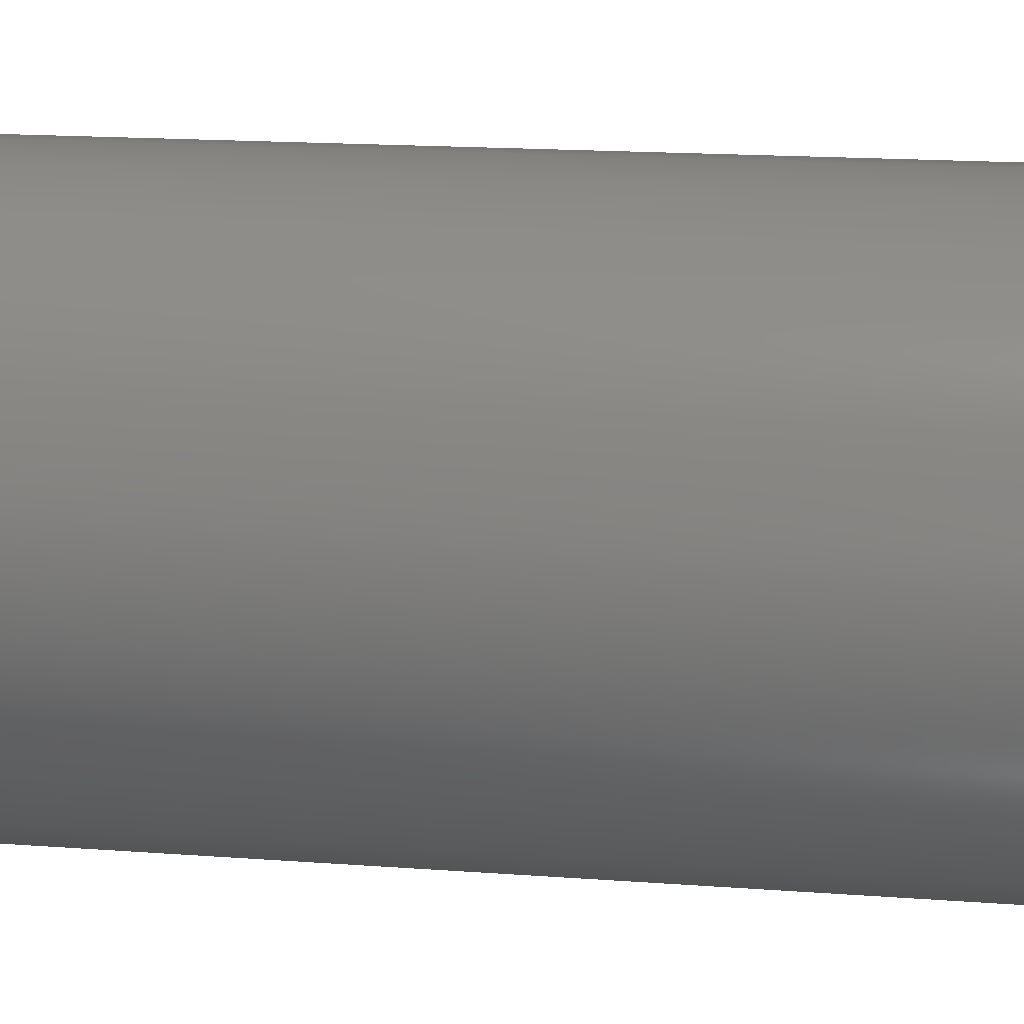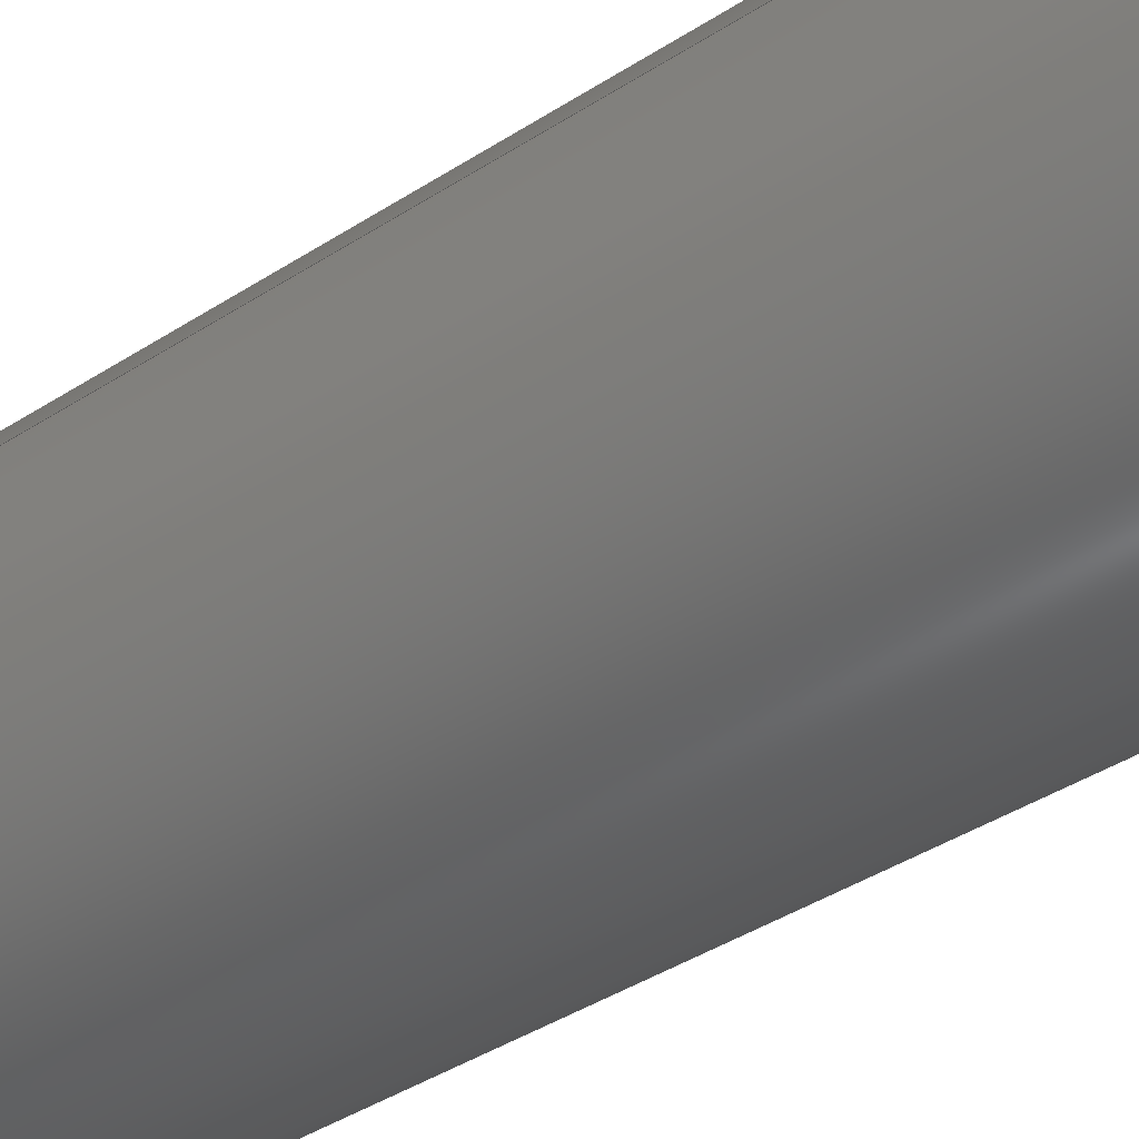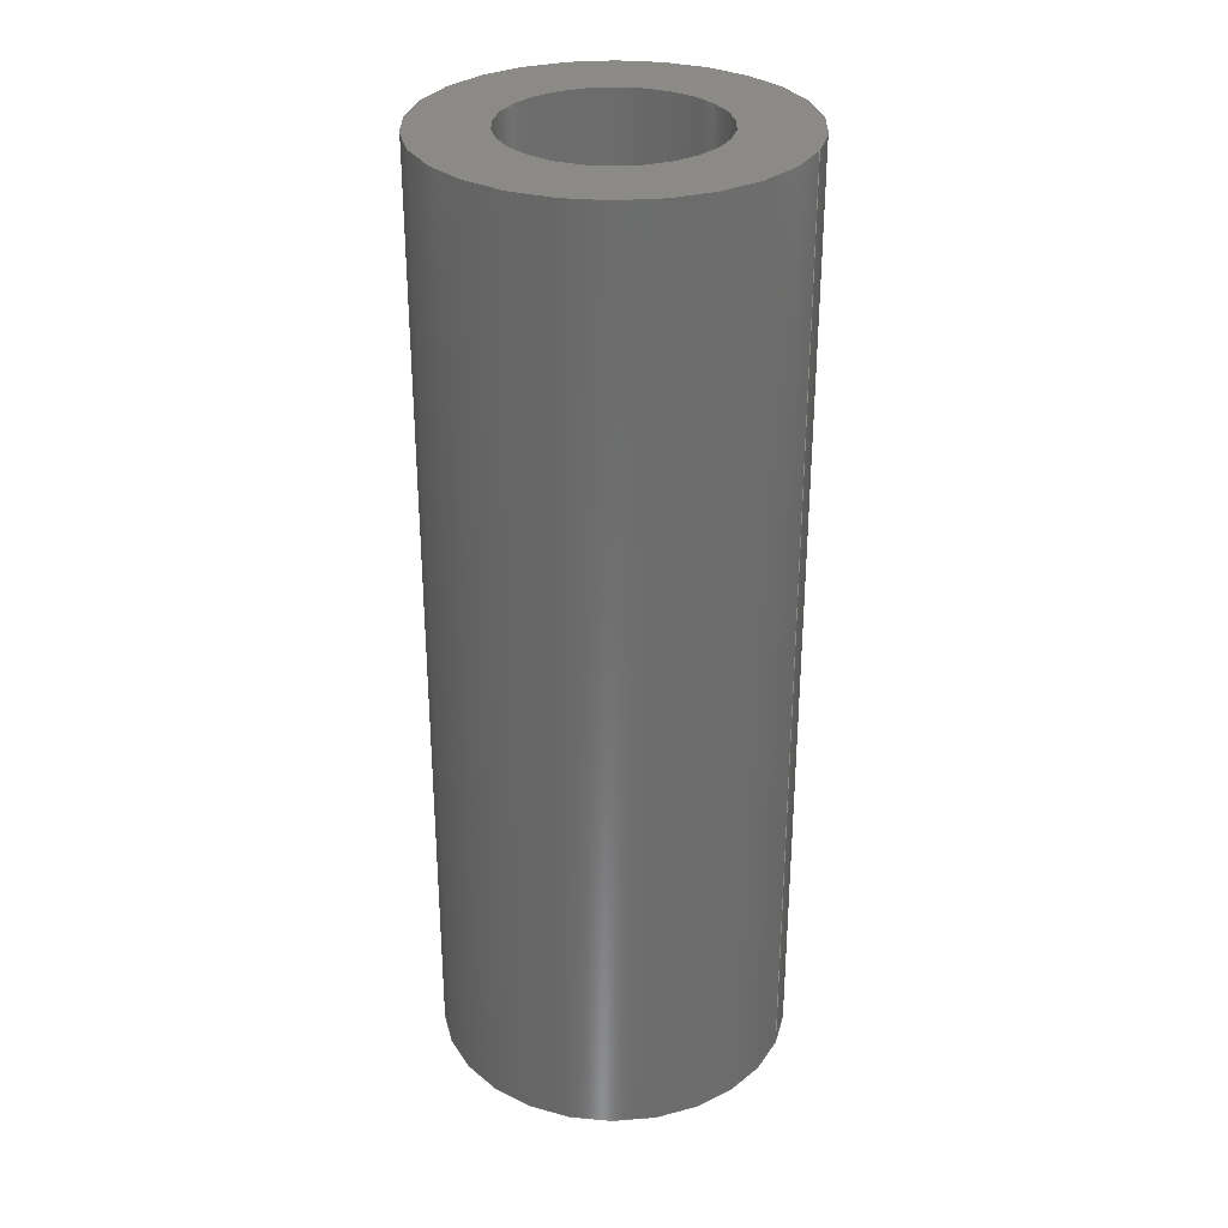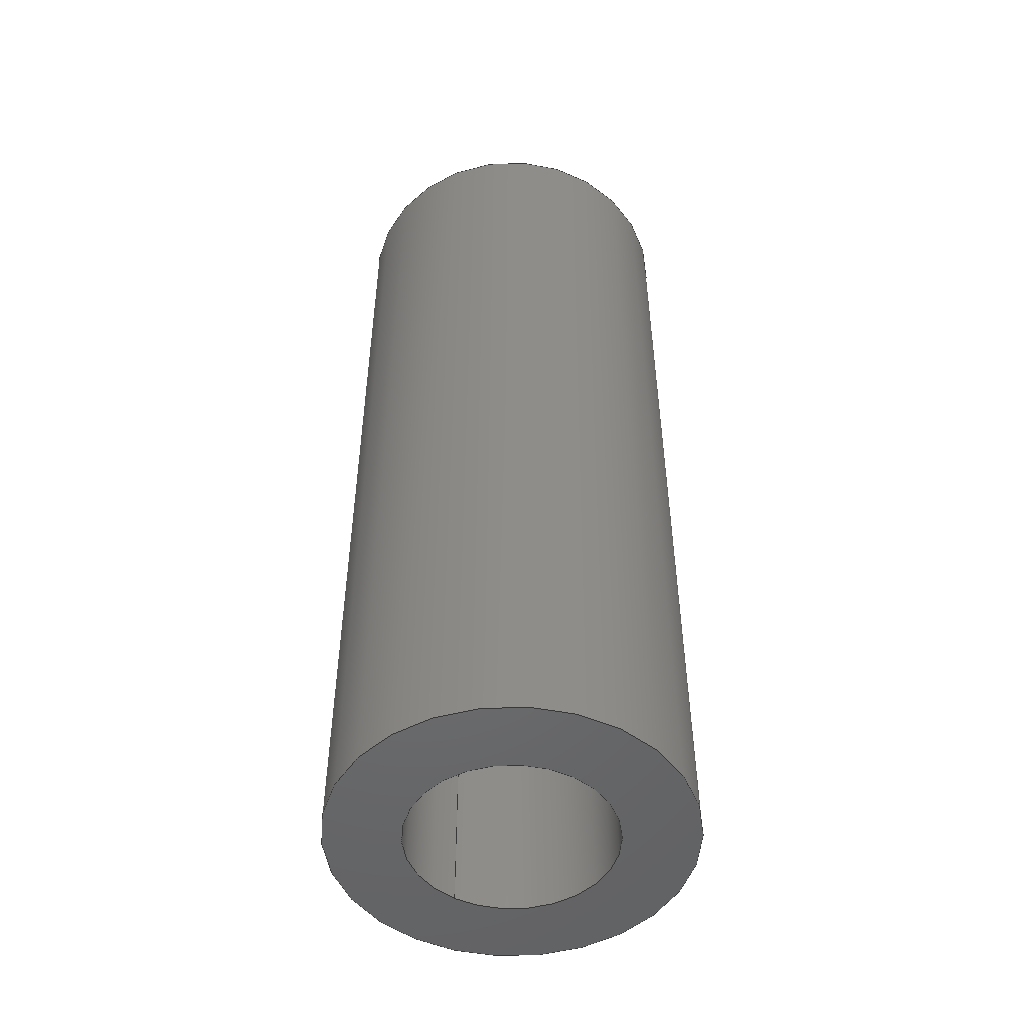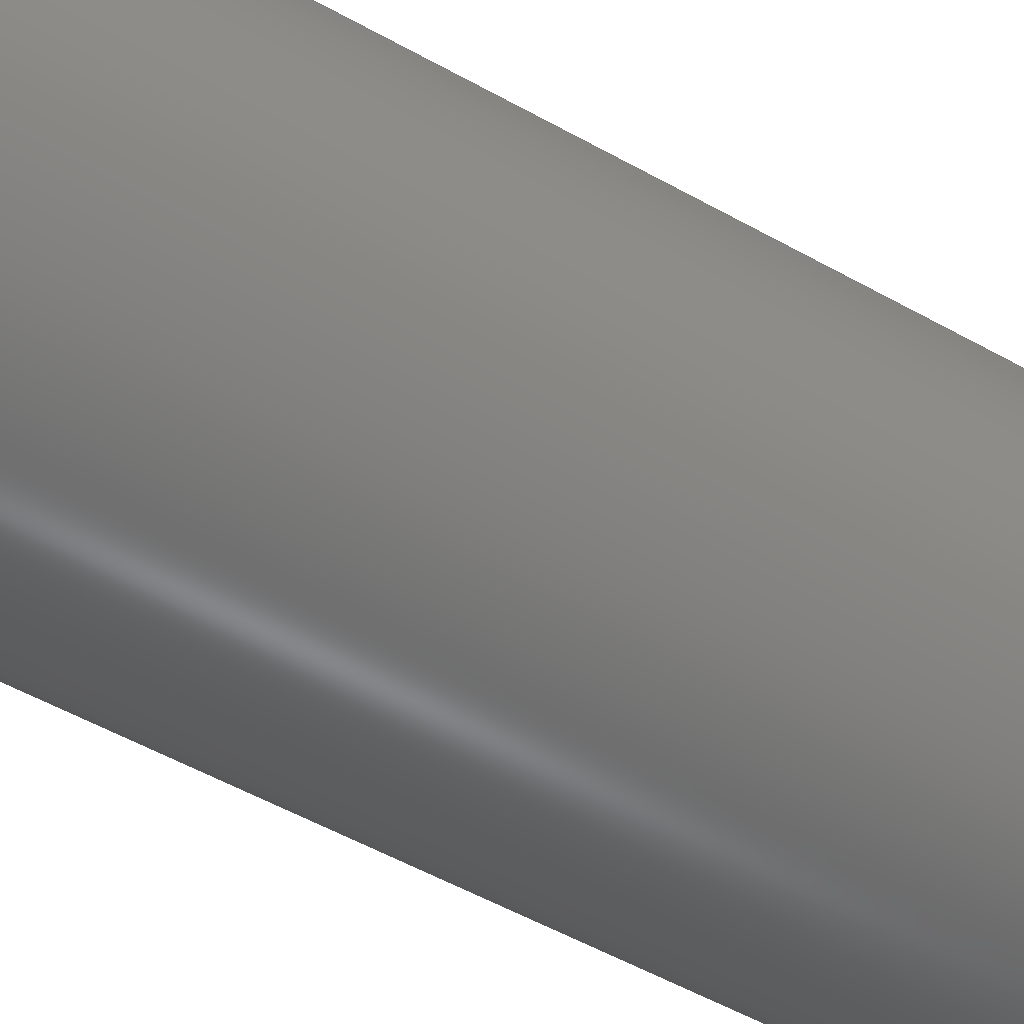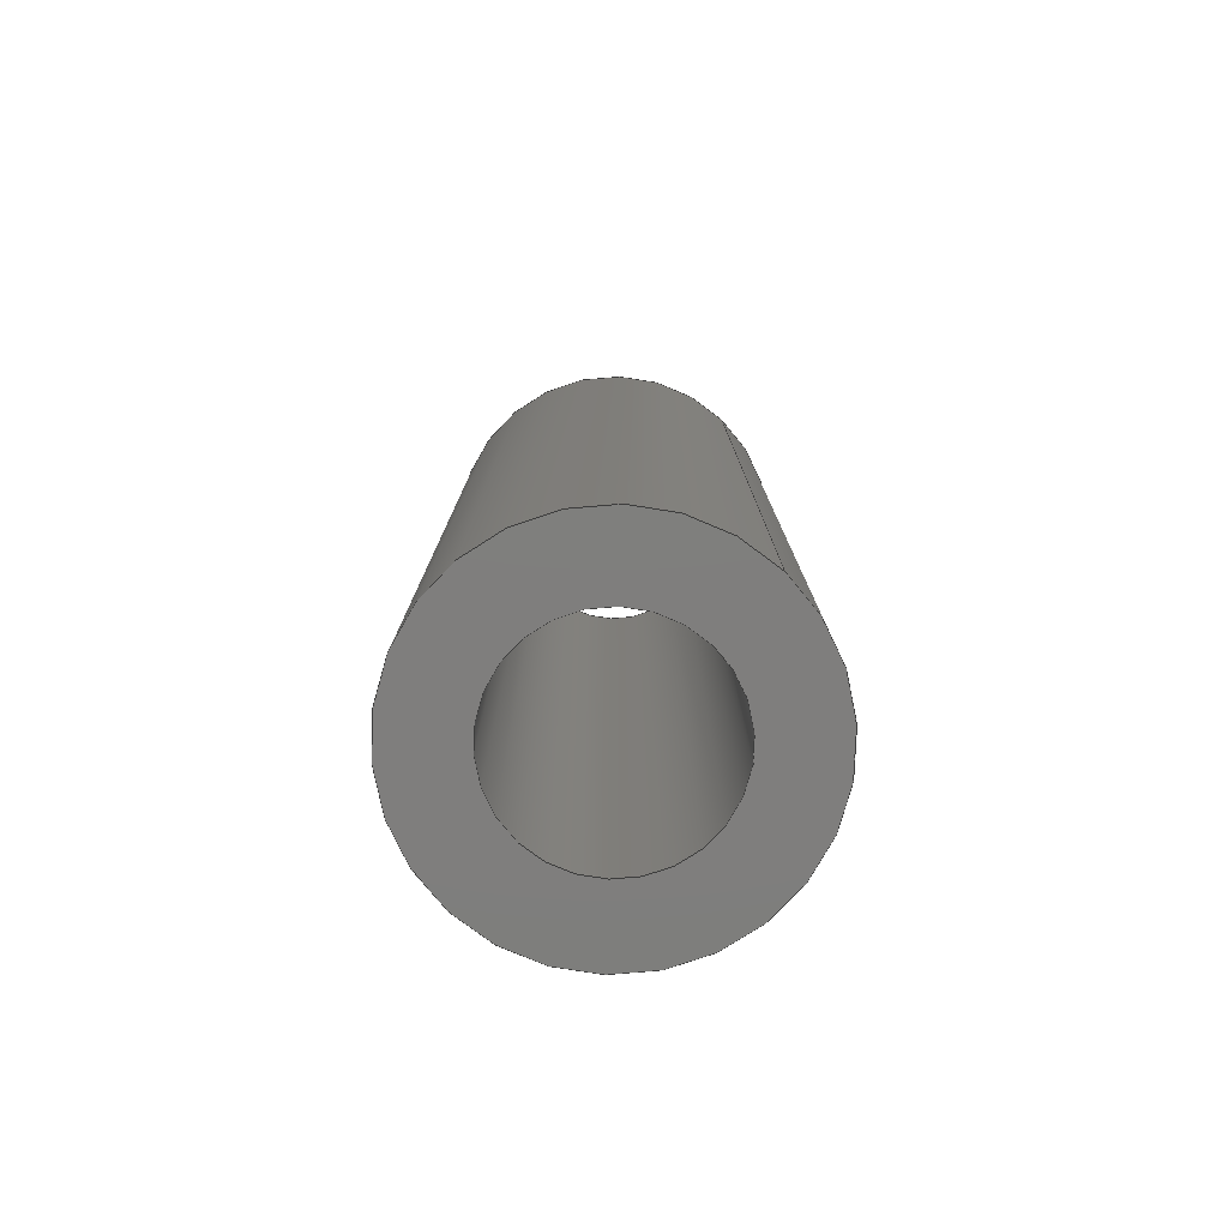
<metadata>
{"format":"step","ext":"step","renderer":"f3d","projection":"perspective","resolution":1024,"background":"white","views":[{"elev":13.2,"azim":-79.1,"up":"+Y"},{"elev":-39.7,"azim":129.0,"up":"+Y"},{"elev":30.9,"azim":44.1,"up":"+Z"},{"elev":-49.9,"azim":-99.6,"up":"+Z"},{"elev":-52.8,"azim":58.8,"up":"+Y"},{"elev":-78.4,"azim":69.3,"up":"+Z"}]}
</metadata>
<code>
ISO-10303-21;
DATA;
#1=PROPERTY_DEFINITION_REPRESENTATION(#5,#3);
#2=PROPERTY_DEFINITION_REPRESENTATION(#6,#4);
#3=REPRESENTATION('',(#7),#108);
#4=REPRESENTATION('',(#8),#108);
#5=PROPERTY_DEFINITION('pmi validation property','',#113);
#6=PROPERTY_DEFINITION('pmi validation property','',#113);
#7=VALUE_REPRESENTATION_ITEM('number of annotations',COUNT_MEASURE(0));
#8=VALUE_REPRESENTATION_ITEM('number of views',COUNT_MEASURE(0));
#9=SHAPE_REPRESENTATION_RELATIONSHIP('','',#66,#10);
#10=ADVANCED_BREP_SHAPE_REPRESENTATION('',(#64),#108);
#11=CYLINDRICAL_SURFACE('',#74,0.001191);
#12=CYLINDRICAL_SURFACE('',#75,0.0006906);
#13=ORIENTED_EDGE('',*,*,#21,.T.);
#14=ORIENTED_EDGE('',*,*,#22,.F.);
#15=ORIENTED_EDGE('',*,*,#23,.T.);
#16=ORIENTED_EDGE('',*,*,#24,.T.);
#17=ORIENTED_EDGE('',*,*,#24,.F.);
#18=ORIENTED_EDGE('',*,*,#22,.T.);
#19=ORIENTED_EDGE('',*,*,#23,.F.);
#20=ORIENTED_EDGE('',*,*,#21,.F.);
#21=EDGE_CURVE('',#25,#25,#29,.T.);
#22=EDGE_CURVE('',#26,#26,#30,.T.);
#23=EDGE_CURVE('',#27,#27,#31,.F.);
#24=EDGE_CURVE('',#28,#28,#32,.T.);
#25=VERTEX_POINT('',#97);
#26=VERTEX_POINT('',#99);
#27=VERTEX_POINT('',#102);
#28=VERTEX_POINT('',#104);
#29=CIRCLE('',#69,0.0006906);
#30=CIRCLE('',#70,0.001191);
#31=CIRCLE('',#72,0.0006906);
#32=CIRCLE('',#73,0.001191);
#33=EDGE_LOOP('',(#13));
#34=EDGE_LOOP('',(#14));
#35=EDGE_LOOP('',(#15));
#36=EDGE_LOOP('',(#16));
#37=EDGE_LOOP('',(#17));
#38=EDGE_LOOP('',(#18));
#39=EDGE_LOOP('',(#19));
#40=EDGE_LOOP('',(#20));
#41=FACE_BOUND('',#33,.T.);
#42=FACE_BOUND('',#34,.T.);
#43=FACE_BOUND('',#35,.T.);
#44=FACE_BOUND('',#36,.T.);
#45=FACE_BOUND('',#37,.T.);
#46=FACE_BOUND('',#38,.T.);
#47=FACE_BOUND('',#39,.T.);
#48=FACE_BOUND('',#40,.T.);
#49=PLANE('',#68);
#50=PLANE('',#71);
#51=ADVANCED_FACE('',(#41,#42),#49,.T.);
#52=ADVANCED_FACE('',(#43,#44),#50,.F.);
#53=ADVANCED_FACE('',(#45,#46),#11,.T.);
#54=ADVANCED_FACE('',(#47,#48),#12,.F.);
#55=CLOSED_SHELL('',(#51,#52,#53,#54));
#56=STYLED_ITEM('',(#57),#64);
#57=PRESENTATION_STYLE_ASSIGNMENT((#58));
#58=SURFACE_STYLE_USAGE(.BOTH.,#59);
#59=SURFACE_SIDE_STYLE('',(#60));
#60=SURFACE_STYLE_FILL_AREA(#61);
#61=FILL_AREA_STYLE('',(#62));
#62=FILL_AREA_STYLE_COLOUR('',#63);
#63=DRAUGHTING_PRE_DEFINED_COLOUR('black');
#64=MANIFOLD_SOLID_BREP('Spring Pin, 1/8-in OD, 1/4-in L',#55);
#65=SHAPE_DEFINITION_REPRESENTATION(#113,#66);
#66=SHAPE_REPRESENTATION('Spring Pin, 1/8-in OD, 1/4-in L',(#67),#108);
#67=AXIS2_PLACEMENT_3D('',#94,#76,#77);
#68=AXIS2_PLACEMENT_3D('',#95,#78,#79);
#69=AXIS2_PLACEMENT_3D('',#96,#80,#81);
#70=AXIS2_PLACEMENT_3D('',#98,#82,#83);
#71=AXIS2_PLACEMENT_3D('',#100,#84,#85);
#72=AXIS2_PLACEMENT_3D('',#101,#86,#87);
#73=AXIS2_PLACEMENT_3D('',#103,#88,#89);
#74=AXIS2_PLACEMENT_3D('',#105,#90,#91);
#75=AXIS2_PLACEMENT_3D('',#106,#92,#93);
#76=DIRECTION('',(0,0,1));
#77=DIRECTION('',(1,0,0));
#78=DIRECTION('',(-1.109e-17,1.61e-15,-1));
#79=DIRECTION('',(0.3897,-0.9209,-1.559e-15));
#80=DIRECTION('',(1.109e-17,-1.61e-15,1));
#81=DIRECTION('',(0.9209,0.3897,6.559e-16));
#82=DIRECTION('',(1.109e-17,-1.61e-15,1));
#83=DIRECTION('',(0.9209,0.3897,6.559e-16));
#84=DIRECTION('',(-1.109e-17,1.61e-15,-1));
#85=DIRECTION('',(0.3897,-0.9209,-1.559e-15));
#86=DIRECTION('',(1.109e-17,-1.61e-15,1));
#87=DIRECTION('',(0.9209,0.3897,6.559e-16));
#88=DIRECTION('',(1.109e-17,-1.61e-15,1));
#89=DIRECTION('',(0.9209,0.3897,6.559e-16));
#90=DIRECTION('',(-1.109e-17,1.665e-15,-1));
#91=DIRECTION('',(0.9209,0.3897,6.559e-16));
#92=DIRECTION('',(-1.109e-17,1.61e-15,-1));
#93=DIRECTION('',(0.9209,0.3897,6.559e-16));
#94=CARTESIAN_POINT('',(0,0,0));
#95=CARTESIAN_POINT('',(-0.06237,-0.1812,0.0081));
#96=CARTESIAN_POINT('',(-0.05195,-0.1768,0.0081));
#97=CARTESIAN_POINT('',(-0.05132,-0.1765,0.0081));
#98=CARTESIAN_POINT('',(-0.05195,-0.1768,0.0081));
#99=CARTESIAN_POINT('',(-0.05086,-0.1763,0.0081));
#100=CARTESIAN_POINT('',(-0.06237,-0.1812,0.01445));
#101=CARTESIAN_POINT('',(-0.05195,-0.1768,0.01445));
#102=CARTESIAN_POINT('',(-0.05132,-0.1765,0.01445));
#103=CARTESIAN_POINT('',(-0.05195,-0.1768,0.01445));
#104=CARTESIAN_POINT('',(-0.05086,-0.1763,0.01445));
#105=CARTESIAN_POINT('',(-0.05195,-0.1768,0.01445));
#106=CARTESIAN_POINT('',(-0.05195,-0.1768,0.01445));
#107=MECHANICAL_DESIGN_GEOMETRIC_PRESENTATION_REPRESENTATION('',(#56),#108);
#108=(
GEOMETRIC_REPRESENTATION_CONTEXT(3)
GLOBAL_UNCERTAINTY_ASSIGNED_CONTEXT((#109))
GLOBAL_UNIT_ASSIGNED_CONTEXT((#112,#111,#110))
REPRESENTATION_CONTEXT('Spring Pin, 1/8-in OD, 1/4-in L',
'TOP_LEVEL_ASSEMBLY_PART')
);
#109=UNCERTAINTY_MEASURE_WITH_UNIT(LENGTH_MEASURE(5e-06),#112,
'DISTANCE_ACCURACY_VALUE','Maximum Tolerance applied to model');
#110=(
NAMED_UNIT(*)
SI_UNIT($,.STERADIAN.)
SOLID_ANGLE_UNIT()
);
#111=(
NAMED_UNIT(*)
PLANE_ANGLE_UNIT()
SI_UNIT($,.RADIAN.)
);
#112=(
LENGTH_UNIT()
NAMED_UNIT(*)
SI_UNIT($,.METRE.)
);
#113=PRODUCT_DEFINITION_SHAPE('','',#114);
#114=PRODUCT_DEFINITION('','',#116,#115);
#115=PRODUCT_DEFINITION_CONTEXT('',#122,'design');
#116=PRODUCT_DEFINITION_FORMATION_WITH_SPECIFIED_SOURCE('','',#118,
 .NOT_KNOWN.);
#117=PRODUCT_RELATED_PRODUCT_CATEGORY('','',(#118));
#118=PRODUCT('Spring Pin, 1/8-in OD, 1/4-in L',
'Spring Pin, 1/8-in OD, 1/4-in L','Spring Pin, 1/8-in OD, 1/4-in L',(#120));
#119=PRODUCT_CATEGORY('','');
#120=PRODUCT_CONTEXT('',#122,'mechanical');
#121=APPLICATION_PROTOCOL_DEFINITION('international standard',
'automotive_design',2010,#122);
#122=APPLICATION_CONTEXT(
'core data for automotive mechanical design processes');
ENDSEC;
END-ISO-10303-21;

</code>
